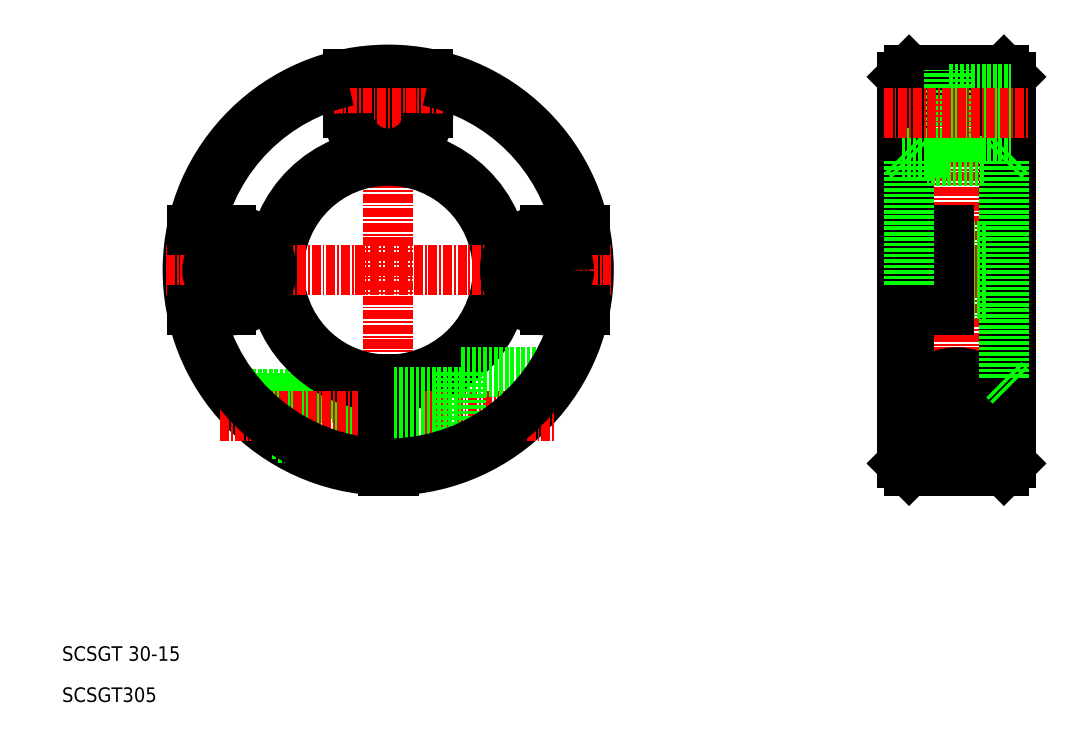
<metadata>
{"format":"dxf","ext":"dxf","renderer":"ezdxf+matplotlib","layout":"modelspace","background":"white","min_lineweight":24,"dpi":150}
</metadata>
<code>
0
SECTION
2
ENTITIES
0
TEXT
8
0
10
-74.39
20
66.58
30
0
40
2
1
SCSGT 30-15
0
TEXT
8
0
10
-74.39
20
60.93
30
0
40
2
1
SCSGT305
0
LINE
8
CENTER
10
-29.67
20
150.6
30
0
11
-29.67
21
89.64
31
0
0
ARC
8
0
10
-29.67
20
120.1
30
0
40
27.5
50
271.6
51
268.4
0
LINE
8
0
10
-51.28
20
103.1
30
0
11
-30.42
21
103.1
31
0
0
LINE
8
0
10
-50.85
20
102.6
30
0
11
-30.42
21
102.6
31
0
0
LINE
8
0
10
-45.54
20
97.68
30
0
11
-30.42
21
97.68
31
0
0
LINE
8
0
10
-44.74
20
97.14
30
0
11
-30.42
21
97.14
31
0
0
ARC
8
0
10
-29.67
20
120.1
30
0
40
16
50
272.7
51
267.3
0
ARC
8
0
10
-29.67
20
120.1
30
0
40
15
50
272.9
51
267.1
0
LINE
8
CENTER
10
-52.69
20
100.1
30
0
11
-6.64
21
100.1
31
0
0
LINE
8
CENTER
10
-60.17
20
120.1
30
0
11
0.8326
21
120.1
31
0
0
ARC
8
0
10
-51.17
20
120.1
30
0
40
5.5
50
270
51
90
0
LINE
8
CENTER
10
-51.17
20
127.6
30
0
11
-51.17
21
112.6
31
0
0
LINE
8
0
10
-51.17
20
114.6
30
0
11
-56.61
21
114.6
31
0
0
CIRCLE
8
0
10
-51.17
20
120.1
30
0
40
3.3
0
LINE
8
0
10
-56.61
20
114.6
30
0
11
-56.61
21
114.6
31
0
0
LINE
8
0
10
-51.17
20
125.6
30
0
11
-56.61
21
125.6
31
0
0
LINE
8
0
10
-19.67
20
106.1
30
0
11
-5.998
21
106.1
31
0
0
LINE
8
0
10
-30.42
20
92.65
30
0
11
-30.42
21
105.2
31
0
0
LINE
8
0
10
-28.92
20
92.65
30
0
11
-28.92
21
105.2
31
0
0
LINE
8
0
10
-28.92
20
103.4
30
0
11
-19.67
21
103.4
31
0
0
LINE
8
0
10
-28.92
20
96.84
30
0
11
-19.67
21
96.84
31
0
0
LINE
8
0
10
-19.67
20
106.1
30
0
11
-19.67
21
94.52
31
0
0
ARC
8
0
10
-8.167
20
120.1
30
0
40
5.5
50
90
51
270
0
LINE
8
CENTER
10
-8.167
20
127.6
30
0
11
-8.167
21
112.6
31
0
0
LINE
8
0
10
-8.167
20
114.6
30
0
11
-2.723
21
114.6
31
0
0
CIRCLE
8
0
10
-8.167
20
120.1
30
0
40
3.3
0
LINE
8
0
10
-2.723
20
114.6
30
0
11
-2.723
21
114.6
31
0
0
LINE
8
0
10
-8.167
20
125.6
30
0
11
-2.723
21
125.6
31
0
0
LINE
8
CENTER
10
48.25
20
149.6
30
0
11
48.25
21
90.49
31
0
0
LINE
8
0
10
54.75
20
147.6
30
0
11
54.75
21
92.64
31
0
0
LINE
8
0
10
41.75
20
147.6
30
0
11
41.75
21
125.6
31
0
0
LINE
8
0
10
40.75
20
146.6
30
0
11
40.75
21
136.1
31
0
0
LINE
8
0
10
55.75
20
146.6
30
0
11
55.75
21
136.1
31
0
0
LINE
8
CENTER
10
38.25
20
120.1
30
0
11
58.13
21
120.1
31
0
0
LINE
8
0
10
47.25
20
123.4
30
0
11
55.75
21
123.4
31
0
0
LINE
8
0
10
41.75
20
135.1
30
0
11
54.75
21
135.1
31
0
0
LINE
8
CENTER
10
40.75
20
100.1
30
0
11
55.75
21
100.1
31
0
0
LINE
8
0
10
47.25
20
116.8
30
0
11
55.75
21
116.8
31
0
0
LINE
8
0
10
41.75
20
105.1
30
0
11
54.75
21
105.1
31
0
0
LINE
8
0
10
41.75
20
92.64
30
0
11
54.75
21
92.64
31
0
0
ARC
8
0
10
48.25
20
100.1
30
0
40
6
50
290.6
51
249.4
0
LINE
8
0
10
40.75
20
136.1
30
0
11
40.75
21
104.1
31
0
0
LINE
8
0
10
41.75
20
105.1
30
0
11
40.75
21
104.1
31
0
0
LINE
8
0
10
40.75
20
93.64
30
0
11
41.75
21
92.64
31
0
0
LINE
8
0
10
40.75
20
93.64
30
0
11
40.75
21
104.1
31
0
0
CIRCLE
8
0
10
48.25
20
100.1
30
0
40
3
0
CIRCLE
8
0
10
48.25
20
100.1
30
0
40
2.458
0
CIRCLE
8
0
10
48.25
20
100.1
30
0
40
3.3
0
LINE
8
0
10
47.25
20
125.6
30
0
11
47.25
21
114.6
31
0
0
LINE
8
0
10
40.75
20
114.6
30
0
11
47.25
21
114.6
31
0
0
LINE
8
0
10
41.75
20
135.1
30
0
11
40.75
21
136.1
31
0
0
LINE
8
0
10
40.75
20
125.6
30
0
11
47.25
21
125.6
31
0
0
LINE
8
0
10
55.75
20
136.1
30
0
11
55.75
21
104.1
31
0
0
LINE
8
0
10
55.75
20
93.64
30
0
11
55.75
21
104.1
31
0
0
LINE
8
0
10
54.75
20
92.64
30
0
11
55.75
21
93.64
31
0
0
LINE
8
0
10
54.75
20
105.1
30
0
11
55.75
21
104.1
31
0
0
LINE
8
0
10
54.75
20
135.1
30
0
11
55.75
21
136.1
31
0
0
LINE
8
0
10
41.75
20
147.6
30
0
11
54.75
21
147.6
31
0
0
LINE
8
0
10
41.75
20
147.6
30
0
11
40.75
21
146.6
31
0
0
LINE
8
0
10
54.75
20
147.6
30
0
11
55.75
21
146.6
31
0
0
LINE
8
0
10
-35.17
20
141.6
30
0
11
-35.17
21
147.1
31
0
0
CIRCLE
8
0
10
-29.67
20
141.6
30
0
40
3.3
0
LINE
8
0
10
-24.17
20
141.6
30
0
11
-24.17
21
147.1
31
0
0
LINE
8
CENTER
10
-37.17
20
141.6
30
0
11
-22.17
21
141.6
31
0
0
ARC
8
0
10
-29.67
20
141.6
30
0
40
5.5
50
180
51
0
0
LINE
8
0
10
-24.17
20
147.1
30
0
11
-24.17
21
147.1
31
0
0
LINE
8
0
10
40.75
20
136.1
30
0
11
47.25
21
136.1
31
0
0
LINE
8
0
10
47.25
20
136.1
30
0
11
47.25
21
147.6
31
0
0
LINE
8
0
10
47.25
20
138.3
30
0
11
55.75
21
138.3
31
0
0
LINE
8
0
10
47.25
20
144.9
30
0
11
55.75
21
144.9
31
0
0
LINE
8
CENTER
10
38.25
20
141.6
30
0
11
58.13
21
141.6
31
0
0
LINE
8
0
10
41.75
20
135.1
30
0
11
41.75
21
105.1
31
0
0
LINE
8
0
10
54.75
20
135.1
30
0
11
54.75
21
105.1
31
0
0
LINE
8
0
10
41.75
20
92.64
30
0
11
41.75
21
114.6
31
0
0
ARC
8
0
10
-29.67
20
120.1
30
0
40
26.5
50
271.6
51
348
0
ARC
8
0
10
-29.67
20
120.1
30
0
40
26.5
50
102
51
168
0
ARC
8
0
10
-29.67
20
120.1
30
0
40
26.5
50
11.98
51
78.02
0
ARC
8
0
10
-29.67
20
120.1
30
0
40
26.5
50
192
51
268.4
0
LINE
8
0
10
50.36
20
94.52
30
0
11
46.14
21
94.52
31
0
0
ENDSEC
0
EOF

</code>
